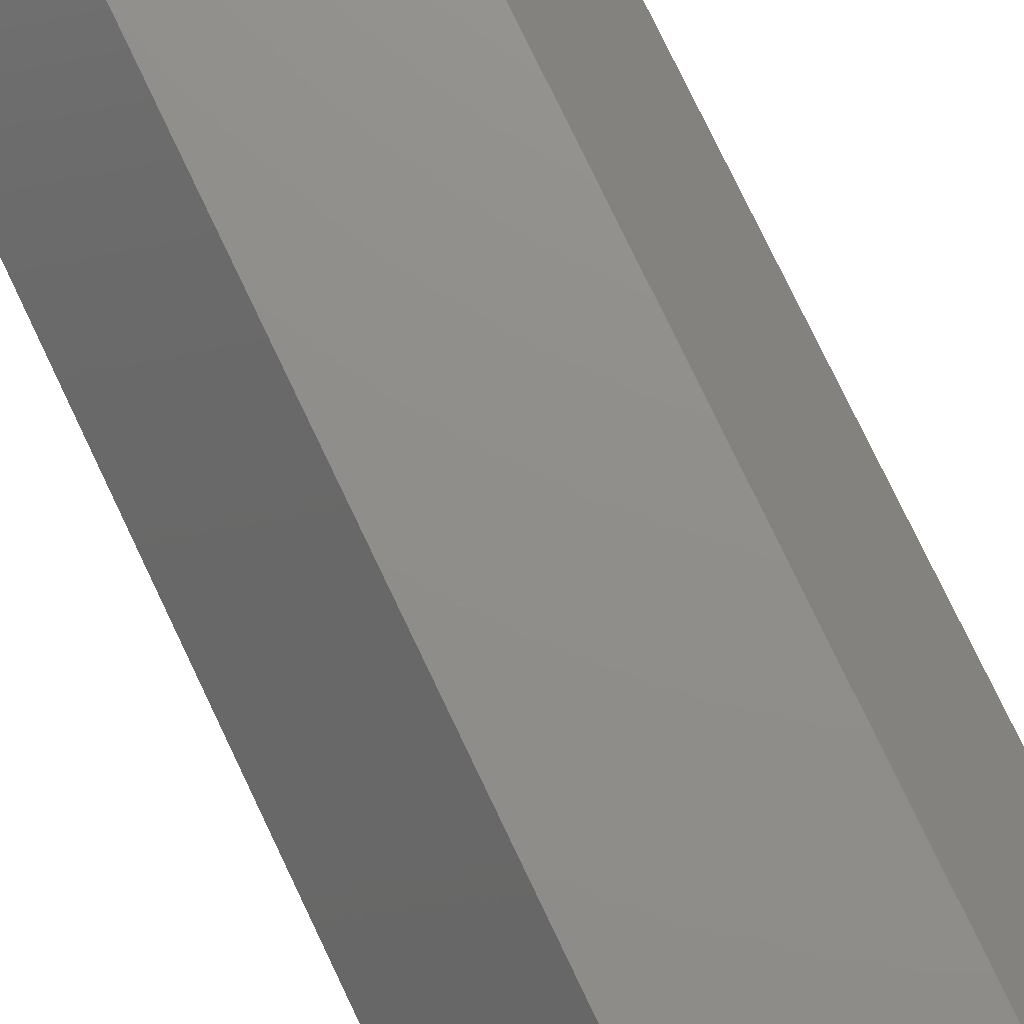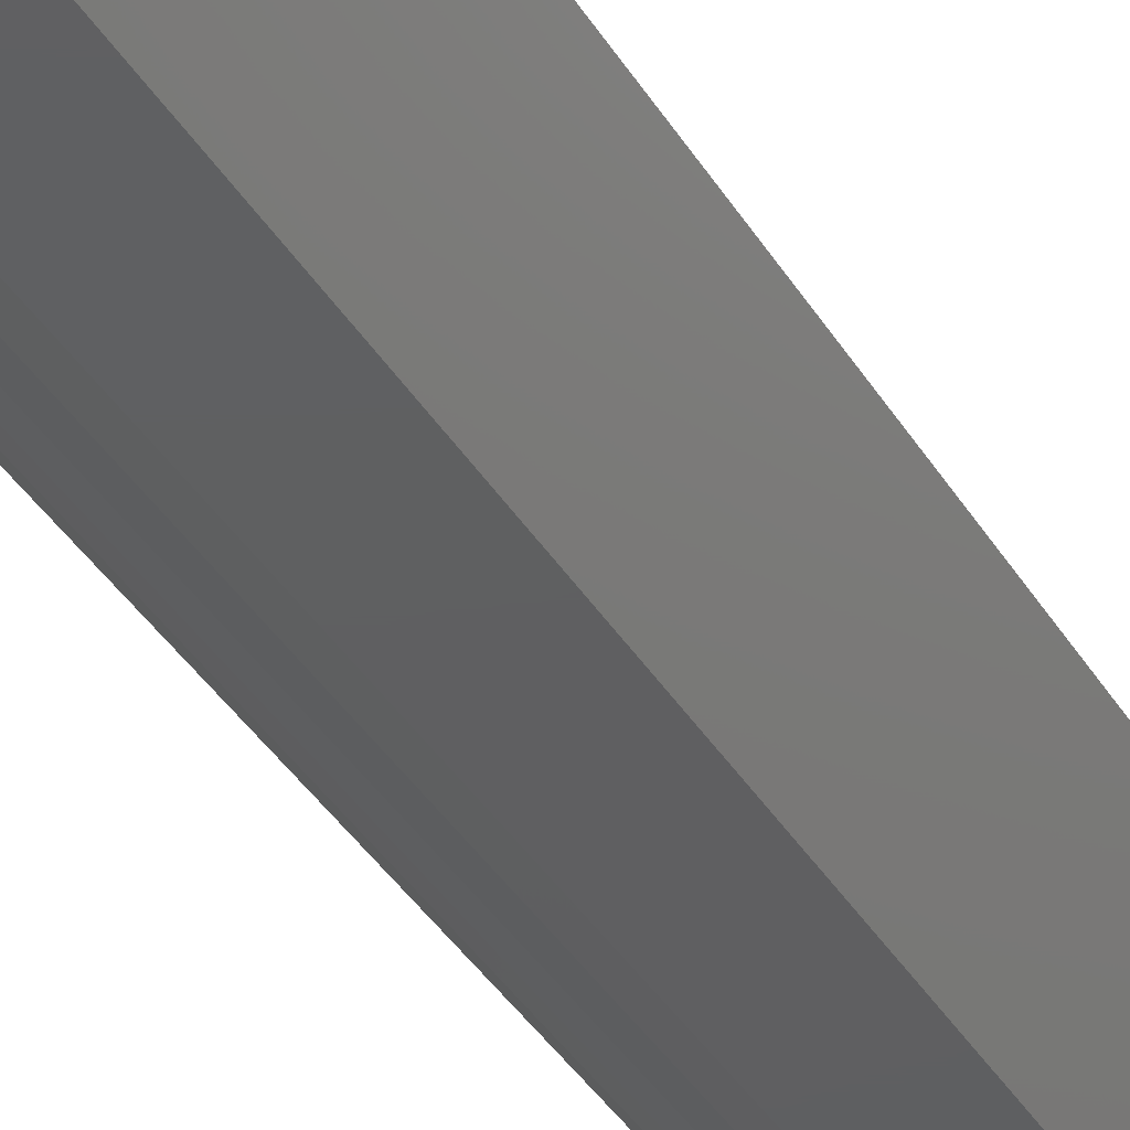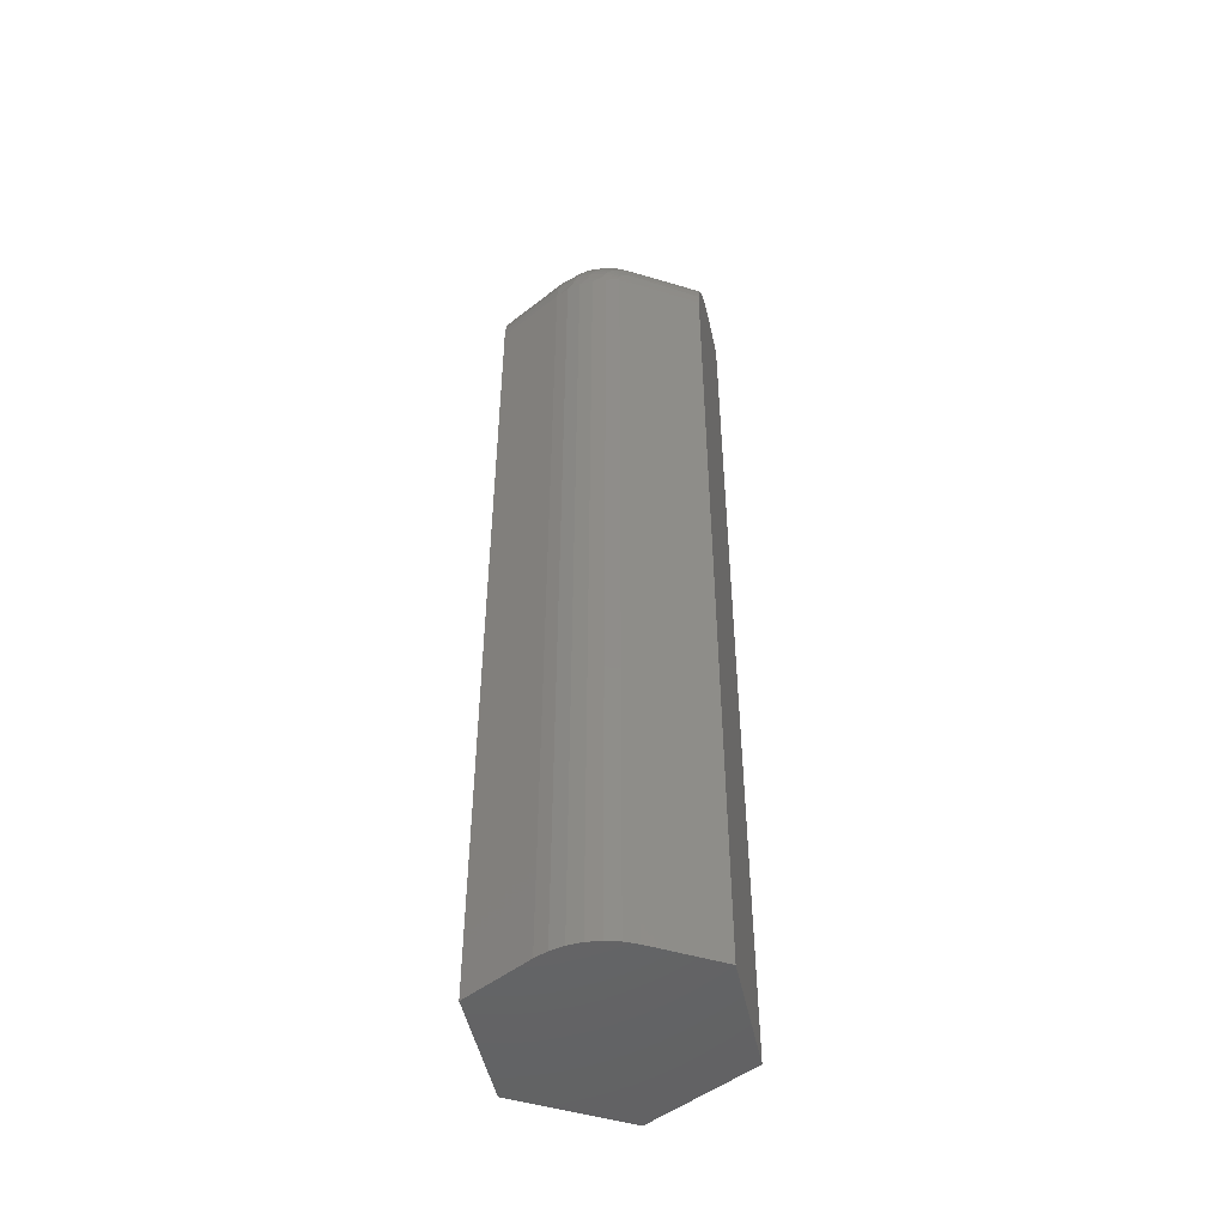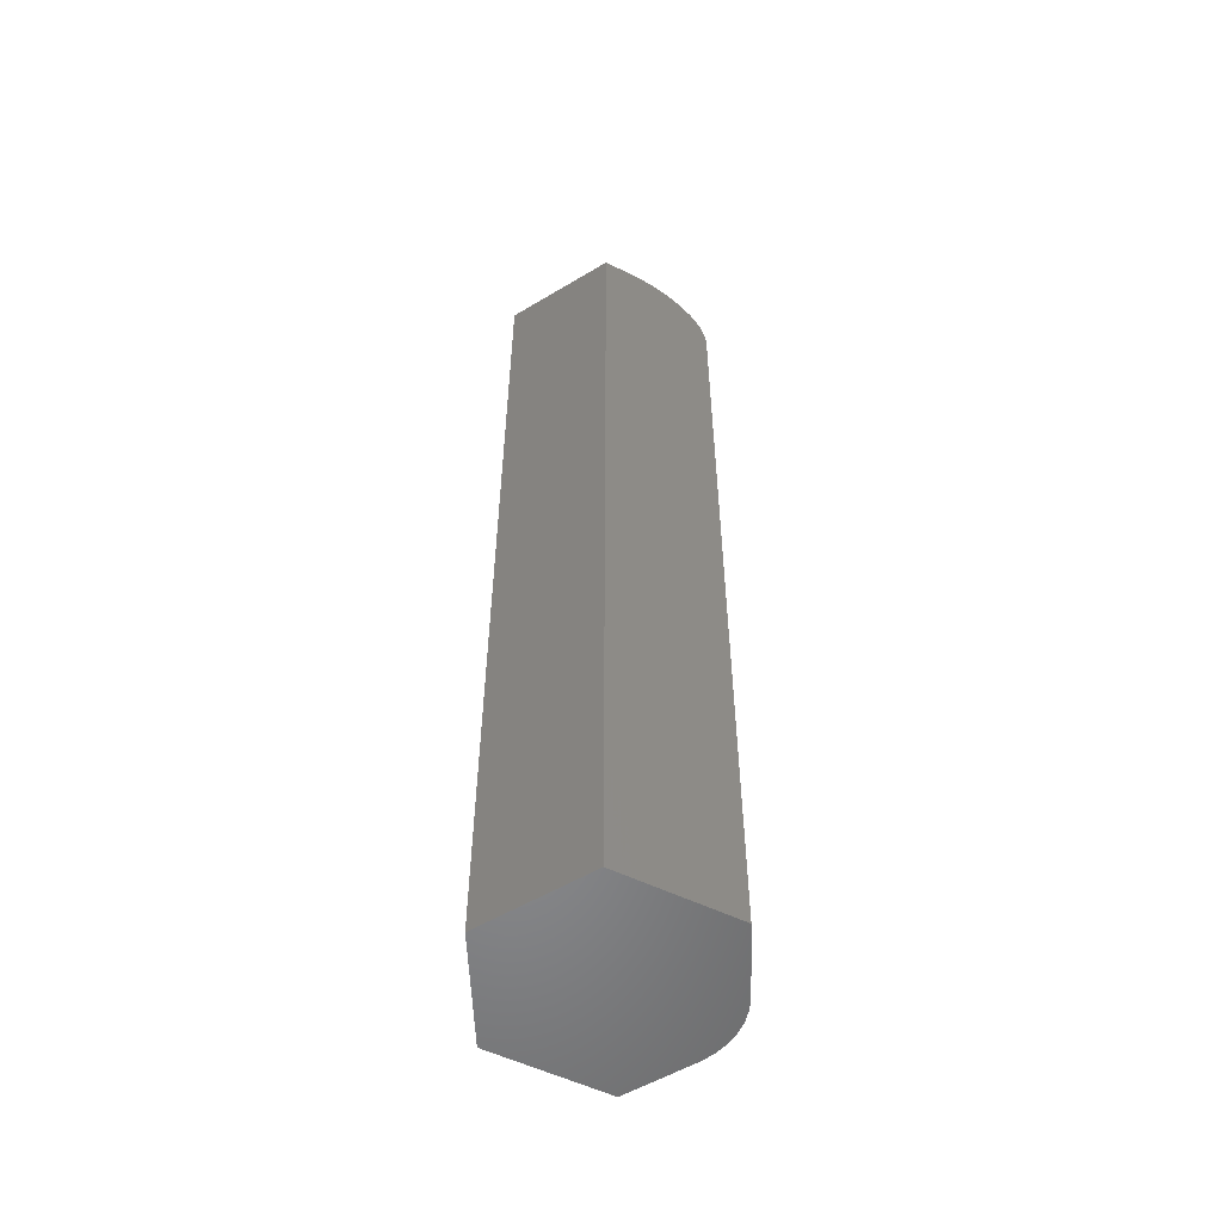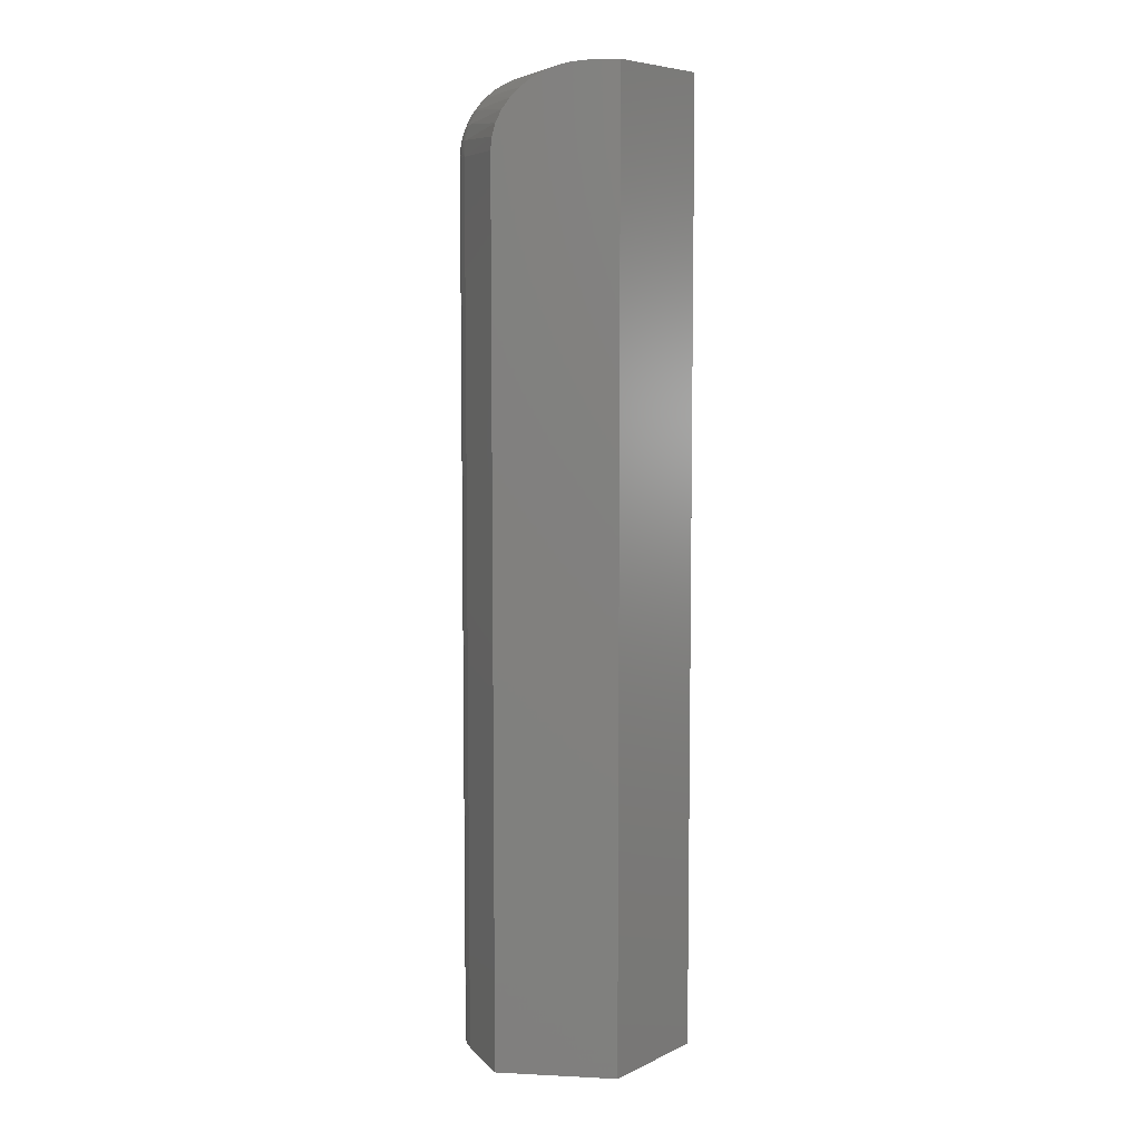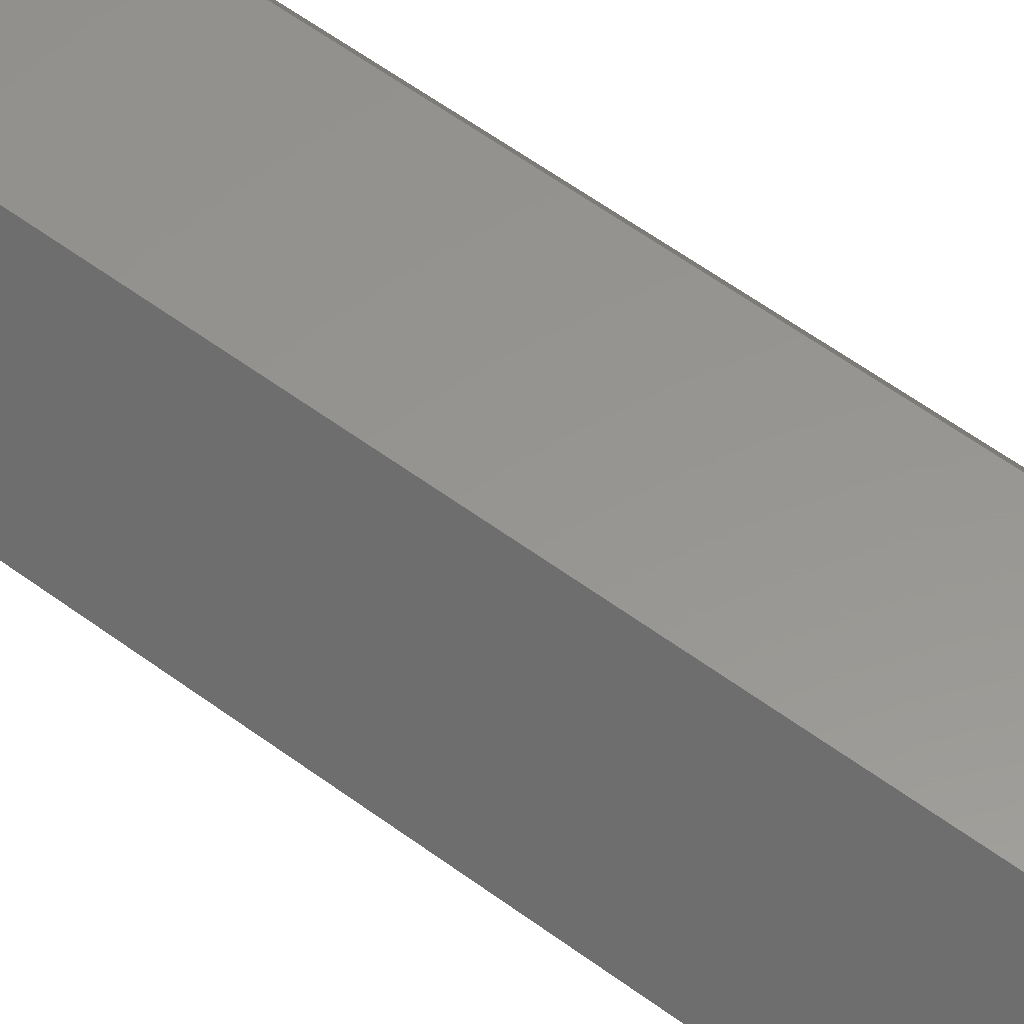
<metadata>
{"format":"stl","ext":"stl","renderer":"f3d","projection":"perspective","resolution":1024,"background":"white","views":[{"elev":73.2,"azim":-25.1,"up":"+Y"},{"elev":-38.9,"azim":28.3,"up":"+Y"},{"elev":-48.9,"azim":-18.5,"up":"+Z"},{"elev":-54.6,"azim":-147.6,"up":"+Z"},{"elev":6.9,"azim":67.8,"up":"+Z"},{"elev":57.9,"azim":-52.5,"up":"+Y"}]}
</metadata>
<code>
# stl→obj: 92 verts, 180 faces
v -0.06448 -0.04999 0.6875
v -0.0933 0.0007647 0.6973
v -0.09375 0 0.6875
v -0.06345 -0.04939 0.6997
v -0.09197 0.003044 0.7069
v -0.06038 -0.04759 0.7114
v -0.08975 0.006836 0.716
v -0.05539 -0.04467 0.7222
v -0.08676 0.01195 0.7244
v -0.04869 -0.04075 0.7317
v -0.08315 0.01811 0.7317
v -0.07887 0.02541 0.738
v -0.04051 -0.03596 0.7395
v -0.07415 0.03348 0.743
v -0.03119 -0.0305 0.7452
v -0.06915 0.04203 0.7467
v -0.02107 -0.02458 0.7488
v -0.01055 -0.01842 0.75
v -0.05754 0.06186 0.75
v -0.06439 0.05016 0.7489
v 0.04638 0.08092 0.75
v -0.04638 0.08092 0.75
v 0.09375 -6.939e-18 0.75
v 0.08297 -0.01842 0.75
v -0.01055 -0.08092 0
v 0.04638 -0.08092 0
v -0.01055 -0.08092 0.6875
v 0.04638 -0.08092 0.6875
v -0.09375 0 0
v -0.06448 -0.04999 0
v 0.09375 -6.939e-18 0
v -0.02134 -0.07998 0
v -0.03181 -0.07719 0
v -0.04163 -0.07264 0
v -0.05053 -0.06646 0
v -0.05822 -0.05883 0
v -0.04638 0.08092 0
v 0.04638 0.08092 0
v 0.07593 -0.03045 0.7488
v 0.07117 -0.03858 0.7467
v 0.06614 -0.04717 0.743
v 0.06139 -0.05528 0.738
v 0.05708 -0.06264 0.7317
v 0.05345 -0.06885 0.7244
v 0.05043 -0.07401 0.7161
v 0.04818 -0.07785 0.7069
v 0.04683 -0.08015 0.6973
v -0.02134 -0.07998 0.6875
v -0.03181 -0.07719 0.6875
v -0.04163 -0.07264 0.6875
v -0.05053 -0.06646 0.6875
v -0.05822 -0.05883 0.6875
v -0.01055 -0.07972 0.6997
v -0.01055 -0.07616 0.7114
v -0.01055 -0.07039 0.7222
v -0.01055 -0.06262 0.7317
v -0.01055 -0.05314 0.7395
v -0.01055 -0.04234 0.7452
v -0.01055 -0.03061 0.7488
v -0.05389 -0.06262 0.6961
v -0.02181 -0.04234 0.7441
v -0.03043 -0.05314 0.7355
v -0.03942 -0.05314 0.7307
v -0.04729 -0.05314 0.7242
v -0.04729 -0.06262 0.7121
v -0.05138 -0.06262 0.7044
v -0.02251 -0.07972 0.6899
v -0.034 -0.07616 0.6922
v -0.0446 -0.07039 0.6943
v -0.01293 -0.07972 0.6995
v -0.01521 -0.07972 0.6988
v -0.01732 -0.07972 0.6976
v -0.01917 -0.07972 0.6961
v -0.02068 -0.07972 0.6943
v -0.02181 -0.07972 0.6922
v -0.01521 -0.07616 0.711
v -0.01732 -0.07039 0.7216
v -0.01917 -0.06262 0.7308
v -0.02068 -0.05314 0.7385
v -0.0197 -0.07616 0.7096
v -0.02383 -0.07039 0.7196
v -0.02746 -0.06262 0.7283
v -0.02383 -0.07616 0.7074
v -0.02984 -0.07039 0.7164
v -0.0351 -0.06262 0.7242
v -0.02746 -0.07616 0.7044
v -0.0351 -0.07039 0.7121
v -0.0418 -0.06262 0.7188
v -0.03043 -0.07616 0.7008
v -0.03942 -0.07039 0.7068
v -0.03264 -0.07616 0.6967
v -0.04263 -0.07039 0.7008
f 1 2 3
f 1 4 2
f 5 2 4
f 4 6 5
f 7 5 6
f 6 8 7
f 7 8 9
f 9 8 10
f 9 10 11
f 12 11 10
f 10 13 12
f 14 12 13
f 13 15 14
f 14 15 16
f 16 15 17
f 18 19 17
f 17 19 20
f 17 20 16
f 21 22 23
f 23 22 19
f 23 19 24
f 24 19 18
f 25 26 27
f 27 26 28
f 29 30 3
f 3 30 1
f 31 26 25
f 31 25 32
f 31 32 33
f 31 33 34
f 31 34 35
f 31 35 36
f 31 36 30
f 31 30 29
f 31 29 37
f 31 37 38
f 23 24 39
f 23 39 40
f 23 40 41
f 23 41 42
f 23 42 43
f 23 43 44
f 23 44 45
f 23 45 46
f 23 46 47
f 23 47 28
f 23 28 26
f 23 26 31
f 25 27 32
f 32 27 48
f 32 48 33
f 33 48 49
f 33 49 34
f 34 49 50
f 34 50 35
f 35 50 51
f 35 51 36
f 36 51 52
f 36 52 30
f 30 52 1
f 27 47 53
f 27 28 47
f 53 47 46
f 53 46 54
f 54 46 45
f 54 45 55
f 45 44 55
f 56 55 44
f 56 44 43
f 56 43 42
f 56 42 57
f 57 42 41
f 57 41 58
f 41 40 58
f 59 58 40
f 24 18 39
f 39 18 59
f 39 59 40
f 1 60 4
f 1 52 60
f 17 15 61
f 61 59 17
f 15 13 62
f 62 61 15
f 13 10 63
f 10 8 64
f 8 6 65
f 65 64 8
f 6 4 66
f 49 48 67
f 67 68 49
f 50 49 68
f 68 69 50
f 51 50 69
f 69 60 51
f 51 60 52
f 18 17 59
f 27 53 70
f 27 70 71
f 27 71 72
f 27 72 73
f 27 73 74
f 27 74 75
f 27 75 67
f 27 67 48
f 70 53 76
f 76 53 54
f 76 54 77
f 77 54 55
f 77 55 78
f 78 55 56
f 78 56 79
f 79 56 57
f 79 57 61
f 61 57 58
f 61 58 59
f 71 70 80
f 80 70 76
f 80 76 81
f 81 76 77
f 81 77 82
f 82 77 78
f 82 78 62
f 62 78 79
f 62 79 61
f 72 71 83
f 83 71 80
f 83 80 84
f 84 80 81
f 84 81 85
f 85 81 82
f 85 82 63
f 63 82 62
f 63 62 13
f 73 72 86
f 86 72 83
f 86 83 87
f 87 83 84
f 87 84 88
f 88 84 85
f 88 85 64
f 64 85 63
f 64 63 10
f 74 73 89
f 89 73 86
f 89 86 90
f 90 86 87
f 90 87 65
f 65 87 88
f 65 88 64
f 75 74 91
f 91 74 89
f 91 89 92
f 92 89 90
f 92 90 66
f 66 90 65
f 66 65 6
f 67 75 68
f 68 75 91
f 68 91 69
f 69 91 92
f 69 92 60
f 60 92 66
f 60 66 4
f 19 16 20
f 22 37 29
f 22 29 3
f 22 3 2
f 22 2 5
f 22 5 7
f 22 7 9
f 22 9 11
f 22 11 12
f 22 12 14
f 22 14 16
f 22 16 19
f 38 37 21
f 21 37 22
f 31 38 23
f 23 38 21

</code>
